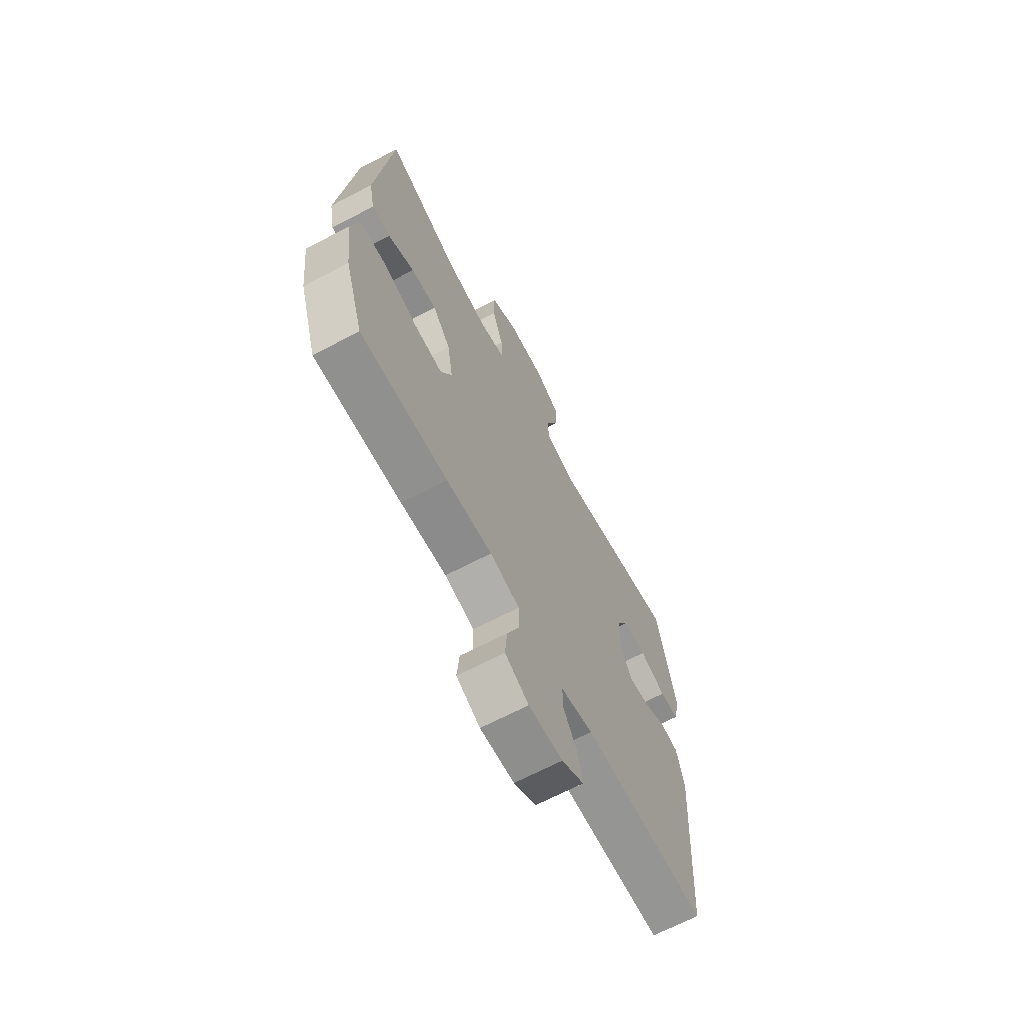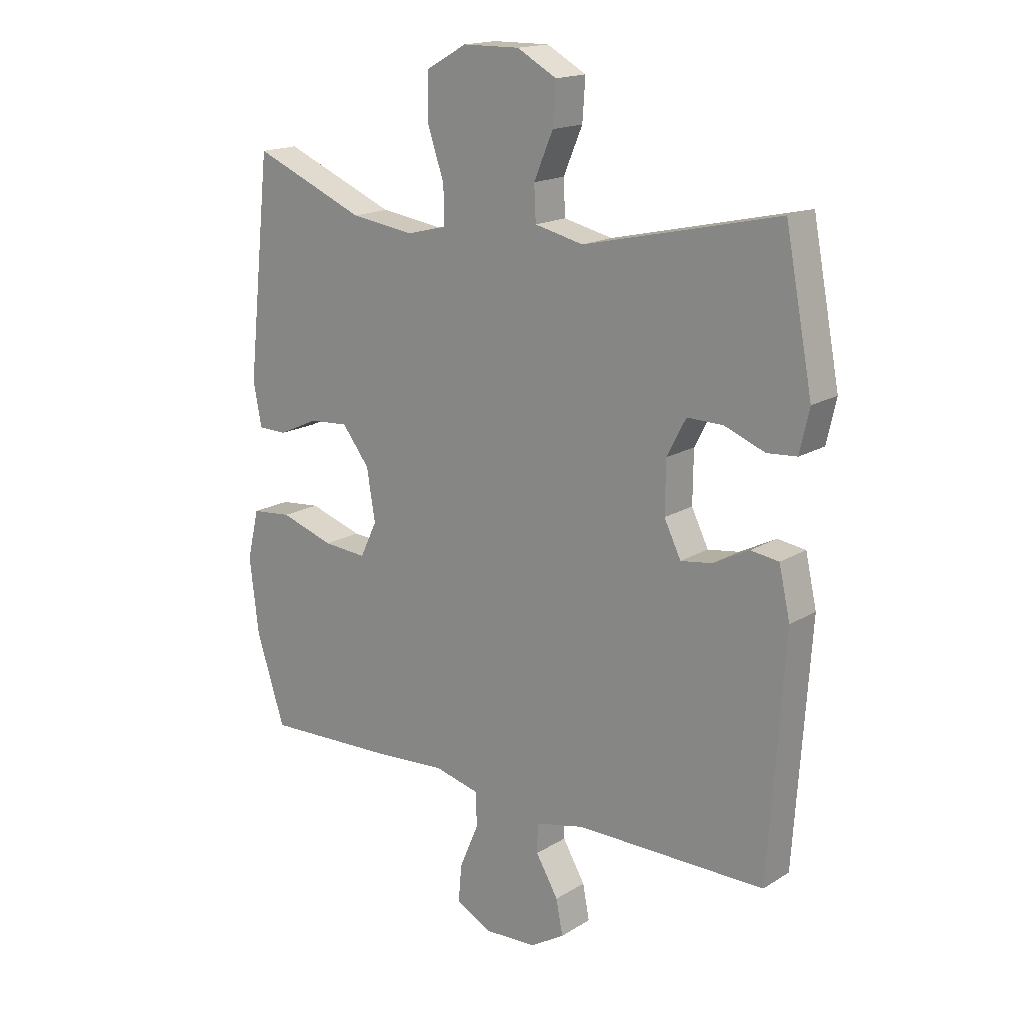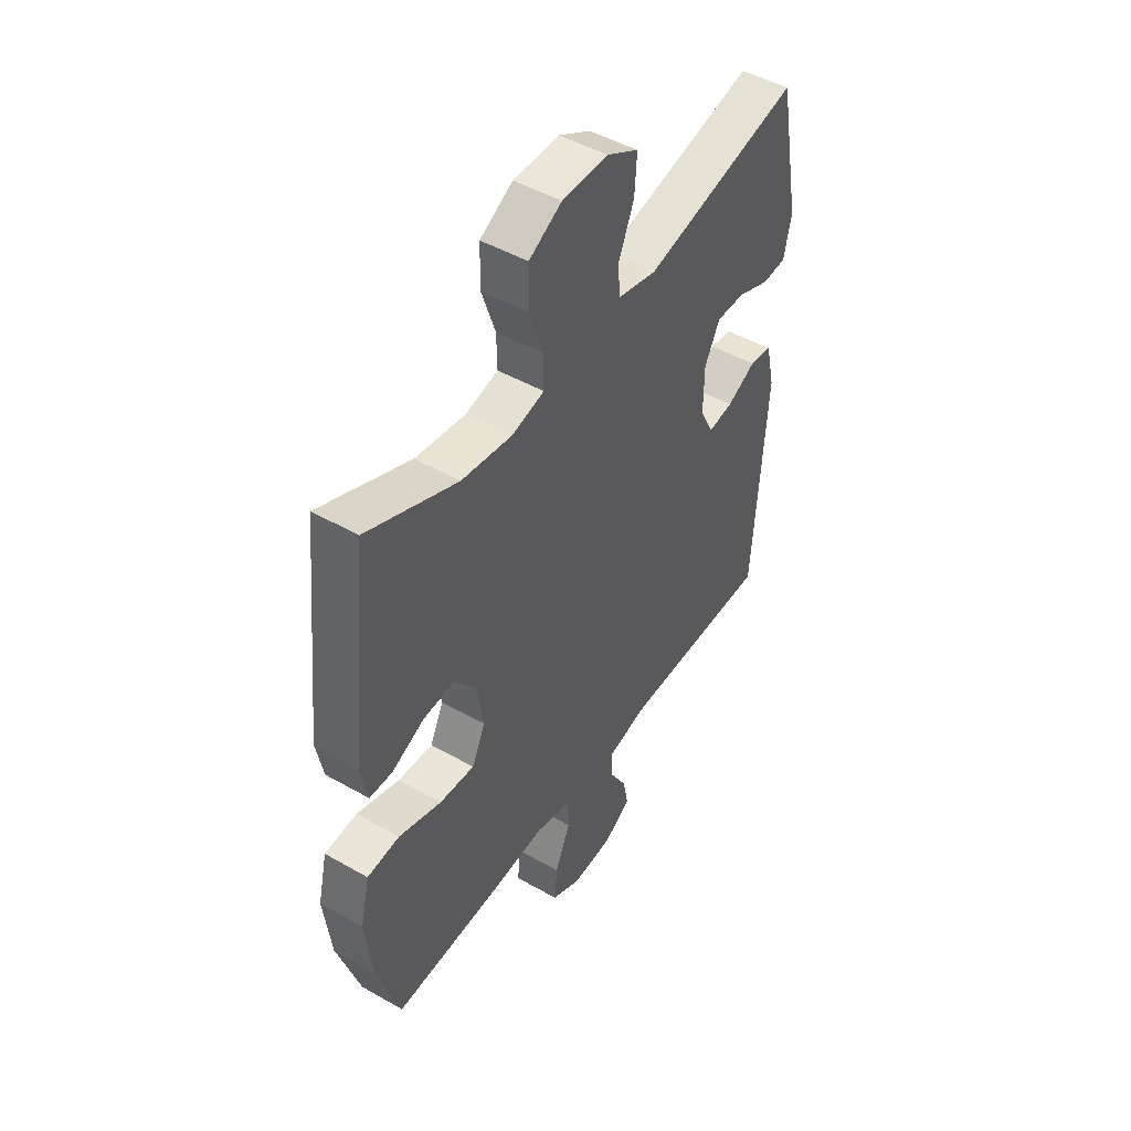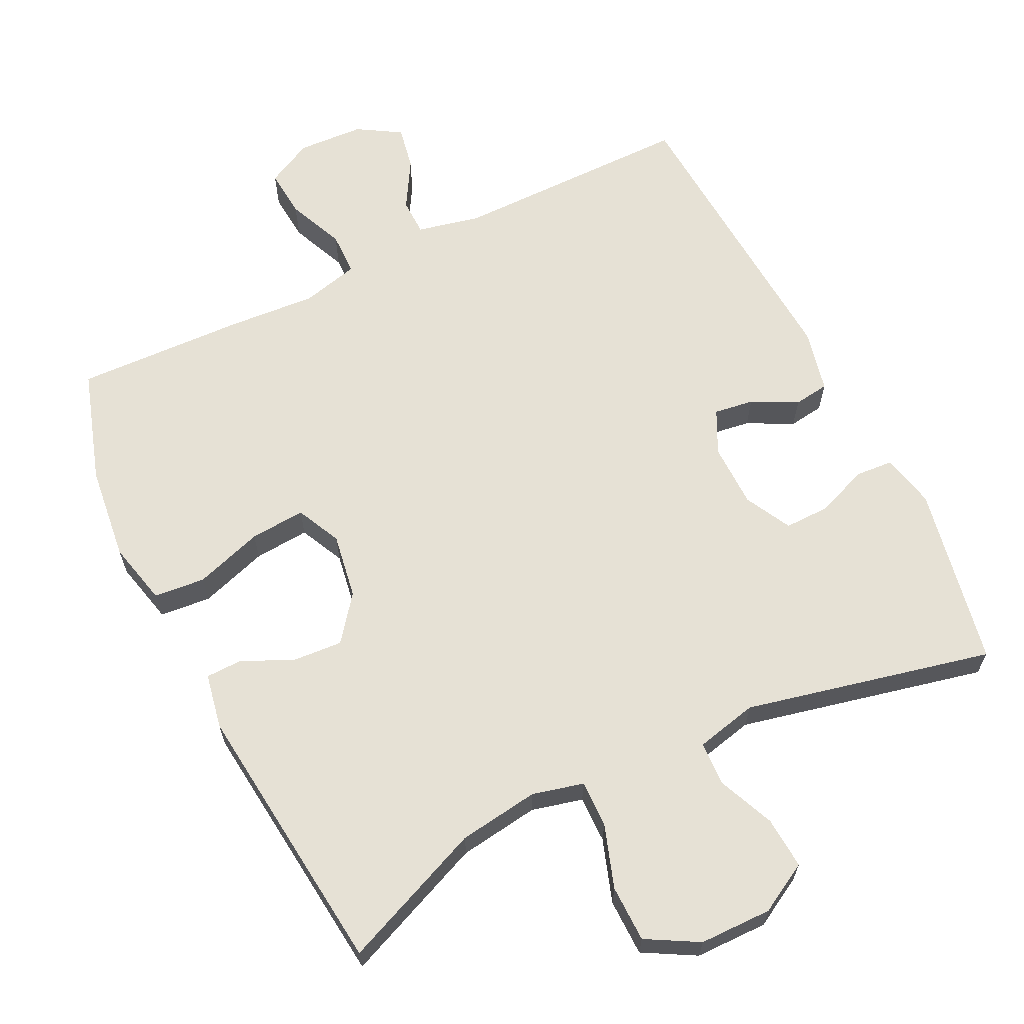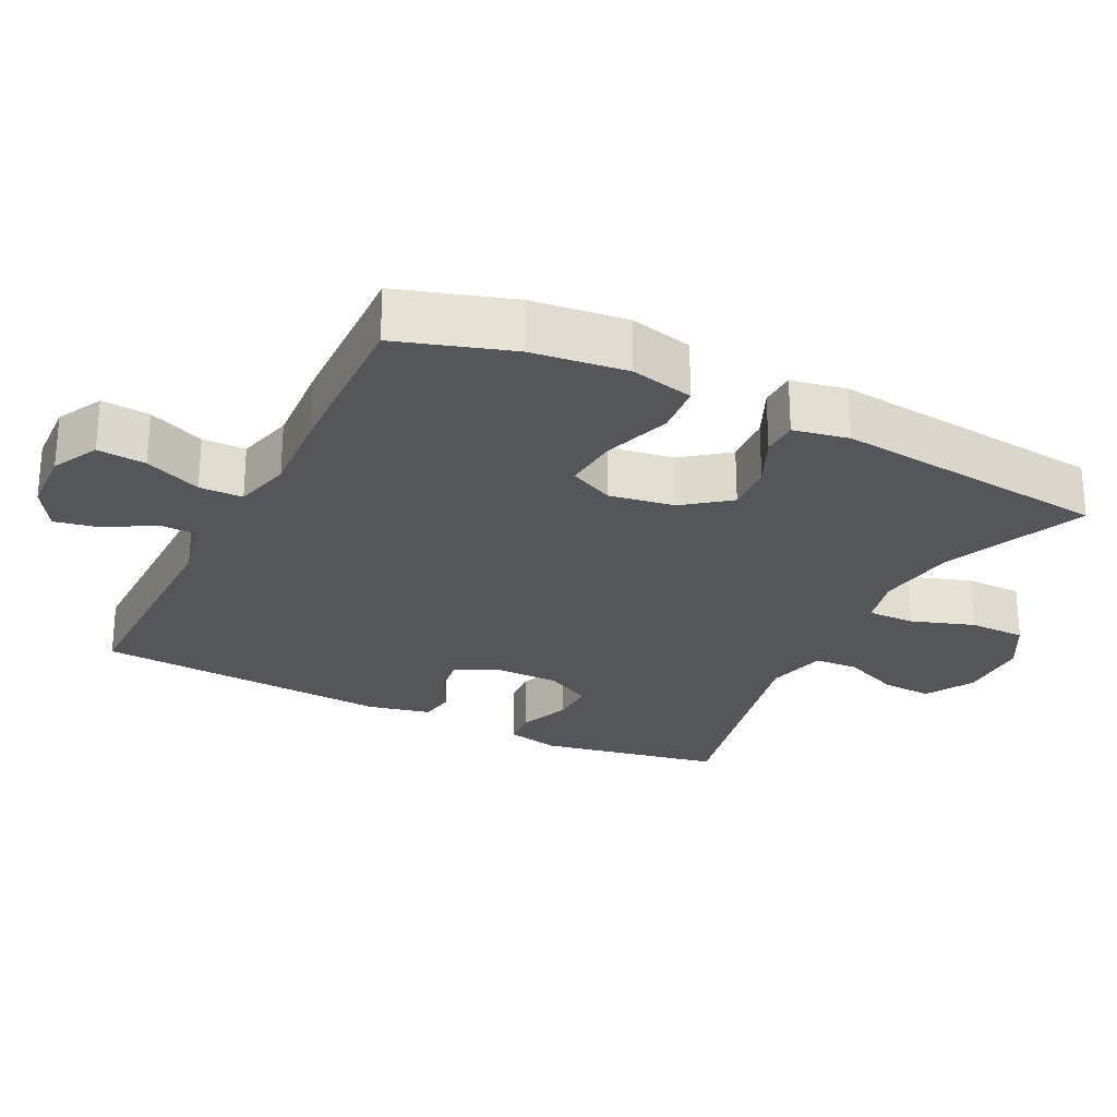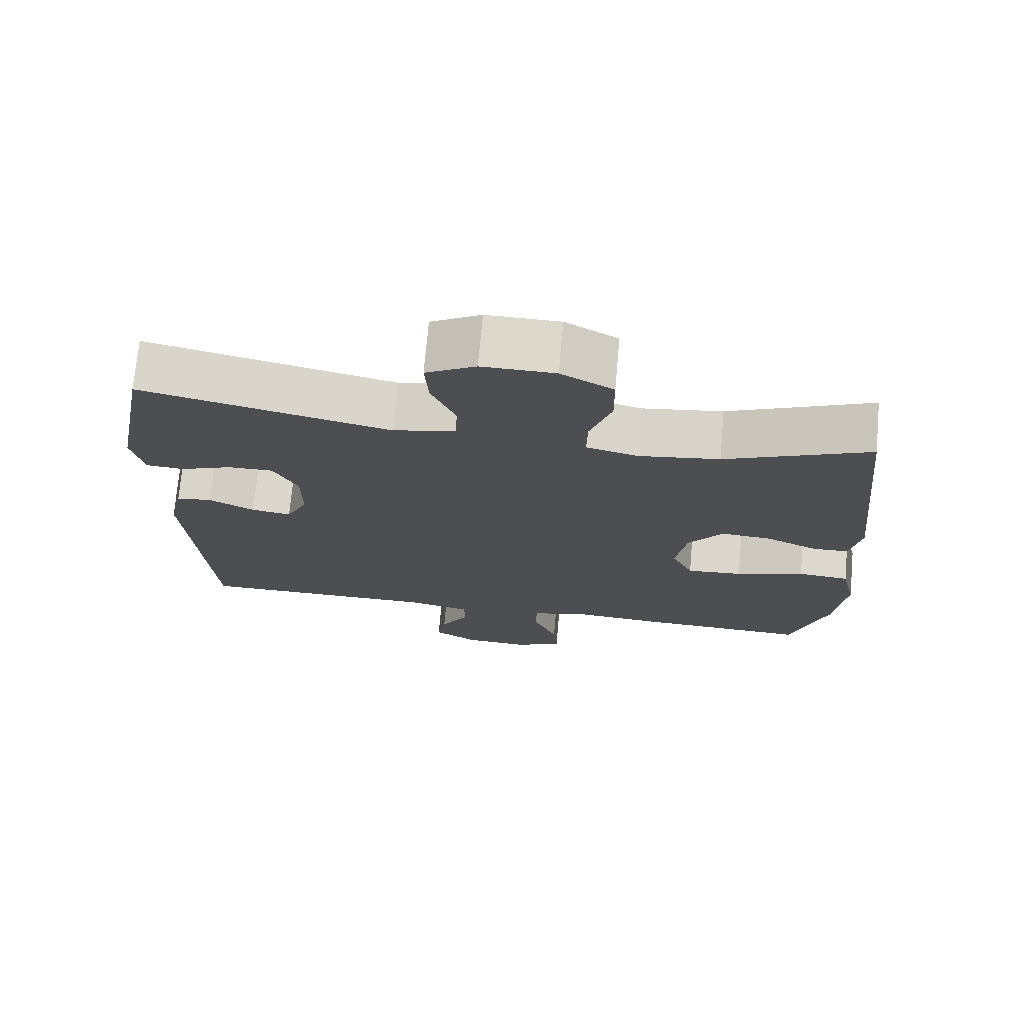
<metadata>
{"format":"obj","ext":"obj","renderer":"f3d","projection":"perspective","resolution":1024,"background":"white","views":[{"elev":-67.4,"azim":-62.3,"up":"+Z"},{"elev":16.9,"azim":39.4,"up":"+Z"},{"elev":47.6,"azim":-57.3,"up":"+Z"},{"elev":64.2,"azim":-26.2,"up":"+Y"},{"elev":-25.6,"azim":-116.7,"up":"+Y"},{"elev":72.8,"azim":-174.9,"up":"+Z"}]}
</metadata>
<code>
v 0.5 0.07 -0.5
v 0.161 0.07 -0.5
v 0.073 0.07 -0.52
v 0.072 0.07 -0.572
v 0.112 0.07 -0.64
v 0.124 0.07 -0.702
v 0.063 0.07 -0.739
v -0.03 0.07 -0.744
v -0.095 0.07 -0.711
v -0.089 0.07 -0.643
v -0.055 0.07 -0.563
v -0.056 0.07 -0.502
v -0.137 0.07 -0.482
v -0.262 0.07 -0.491
v -0.5 0.07 -0.5
v -0.551 0.07 -0.341
v -0.567 0.07 -0.207
v -0.546 0.07 -0.118
v -0.474 0.07 -0.111
v -0.378 0.07 -0.142
v -0.3 0.07 -0.148
v -0.27 0.07 -0.085
v -0.285 0.07 0.007
v -0.334 0.07 0.07
v -0.404 0.07 0.065
v -0.476 0.07 0.032
v -0.527 0.07 0.033
v -0.542 0.07 0.111
v -0.5 0.07 0.5
v -0.299 0.07 0.416
v -0.186 0.07 0.4
v -0.114 0.07 0.418
v -0.115 0.07 0.484
v -0.145 0.07 0.573
v -0.144 0.07 0.653
v -0.071 0.07 0.694
v 0.031 0.07 0.695
v 0.101 0.07 0.656
v 0.096 0.07 0.583
v 0.062 0.07 0.503
v 0.065 0.07 0.441
v 0.152 0.07 0.421
v 0.5 0.07 0.5
v 0.549 0.07 0.244
v 0.532 0.07 0.168
v 0.479 0.07 0.164
v 0.407 0.07 0.192
v 0.343 0.07 0.193
v 0.309 0.07 0.128
v 0.308 0.07 0.037
v 0.338 0.07 -0.024
v 0.394 0.07 -0.016
v 0.458 0.07 0.017
v 0.508 0.07 0.01
v 0.528 0.07 -0.079
v 0.5 0 -0.5
v 0.161 0 -0.5
v 0.073 0 -0.52
v 0.072 0 -0.572
v 0.112 0 -0.64
v 0.124 0 -0.702
v 0.063 0 -0.739
v -0.03 0 -0.744
v -0.095 0 -0.711
v -0.089 0 -0.643
v -0.055 0 -0.563
v -0.056 0 -0.502
v -0.137 0 -0.482
v -0.262 0 -0.491
v -0.5 0 -0.5
v -0.551 0 -0.341
v -0.567 0 -0.207
v -0.546 0 -0.118
v -0.474 0 -0.111
v -0.378 0 -0.142
v -0.3 0 -0.148
v -0.27 0 -0.085
v -0.285 0 0.007
v -0.334 0 0.07
v -0.404 0 0.065
v -0.476 0 0.032
v -0.527 0 0.033
v -0.542 0 0.111
v -0.5 0 0.5
v -0.299 0 0.416
v -0.186 0 0.4
v -0.114 0 0.418
v -0.115 0 0.484
v -0.145 0 0.573
v -0.144 0 0.653
v -0.071 0 0.694
v 0.031 0 0.695
v 0.101 0 0.656
v 0.096 0 0.583
v 0.062 0 0.503
v 0.065 0 0.441
v 0.152 0 0.421
v 0.5 0 0.5
v 0.549 0 0.244
v 0.532 0 0.168
v 0.479 0 0.164
v 0.407 0 0.192
v 0.343 0 0.193
v 0.309 0 0.128
v 0.308 0 0.037
v 0.338 0 -0.024
v 0.394 0 -0.016
v 0.458 0 0.017
v 0.508 0 0.01
v 0.528 0 -0.079
f 52 53 54 55
f 51 52 55 1
f 50 51 1 2
f 49 50 2 3
f 44 45 46 47
f 42 43 44 47
f 41 42 47 48
f 37 38 39 40
f 37 40 41
f 36 37 41
f 33 34 35 36
f 32 33 36 41
f 31 32 41 48
f 27 28 29 30
f 25 26 27 30
f 24 25 30 31
f 23 24 31 48
f 17 18 19 20
f 17 20 21
f 16 17 21
f 13 14 15 16
f 12 13 16 21
f 8 9 10 11
f 8 11 12
f 7 8 12
f 4 5 6 7
f 3 4 7 12
f 49 3 12 21
f 22 23 48 49
f 21 22 49
f 110 109 108 107
f 56 110 107 106
f 57 56 106 105
f 58 57 105 104
f 102 101 100 99
f 102 99 98 97
f 103 102 97 96
f 95 94 93 92
f 96 95 92
f 96 92 91
f 91 90 89 88
f 96 91 88 87
f 103 96 87 86
f 85 84 83 82
f 85 82 81 80
f 86 85 80 79
f 103 86 79 78
f 75 74 73 72
f 76 75 72
f 76 72 71
f 71 70 69 68
f 76 71 68 67
f 66 65 64 63
f 67 66 63
f 67 63 62
f 62 61 60 59
f 67 62 59 58
f 76 67 58 104
f 104 103 78 77
f 104 77 76
f 1 56 57 2
f 2 57 58 3
f 3 58 59 4
f 4 59 60 5
f 5 60 61 6
f 6 61 62 7
f 7 62 63 8
f 8 63 64 9
f 9 64 65 10
f 10 65 66 11
f 11 66 67 12
f 12 67 68 13
f 13 68 69 14
f 14 69 70 15
f 15 70 71 16
f 16 71 72 17
f 17 72 73 18
f 18 73 74 19
f 19 74 75 20
f 20 75 76 21
f 21 76 77 22
f 22 77 78 23
f 23 78 79 24
f 24 79 80 25
f 25 80 81 26
f 26 81 82 27
f 27 82 83 28
f 28 83 84 29
f 29 84 85 30
f 30 85 86 31
f 31 86 87 32
f 32 87 88 33
f 33 88 89 34
f 34 89 90 35
f 35 90 91 36
f 36 91 92 37
f 37 92 93 38
f 38 93 94 39
f 39 94 95 40
f 40 95 96 41
f 41 96 97 42
f 42 97 98 43
f 43 98 99 44
f 44 99 100 45
f 45 100 101 46
f 46 101 102 47
f 47 102 103 48
f 48 103 104 49
f 49 104 105 50
f 50 105 106 51
f 51 106 107 52
f 52 107 108 53
f 53 108 109 54
f 54 109 110 55
f 55 110 56 1

</code>
